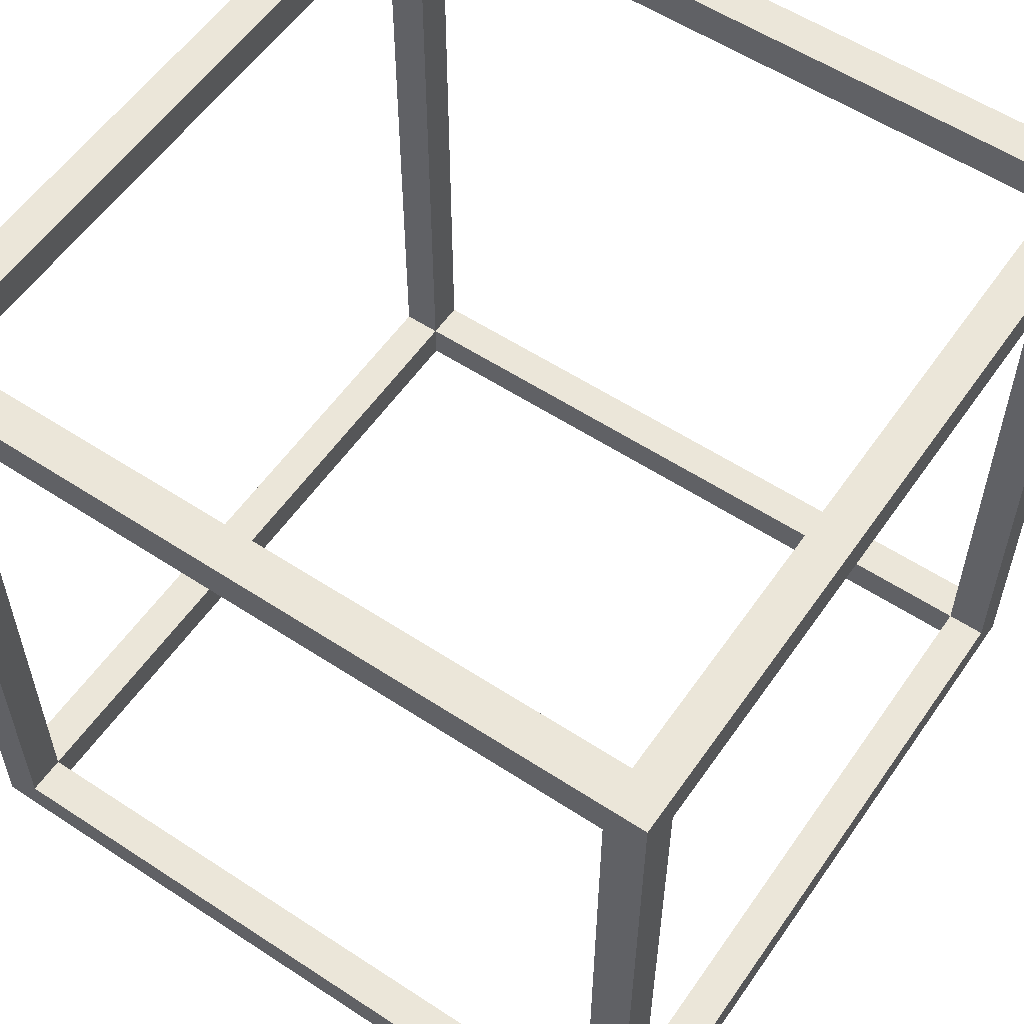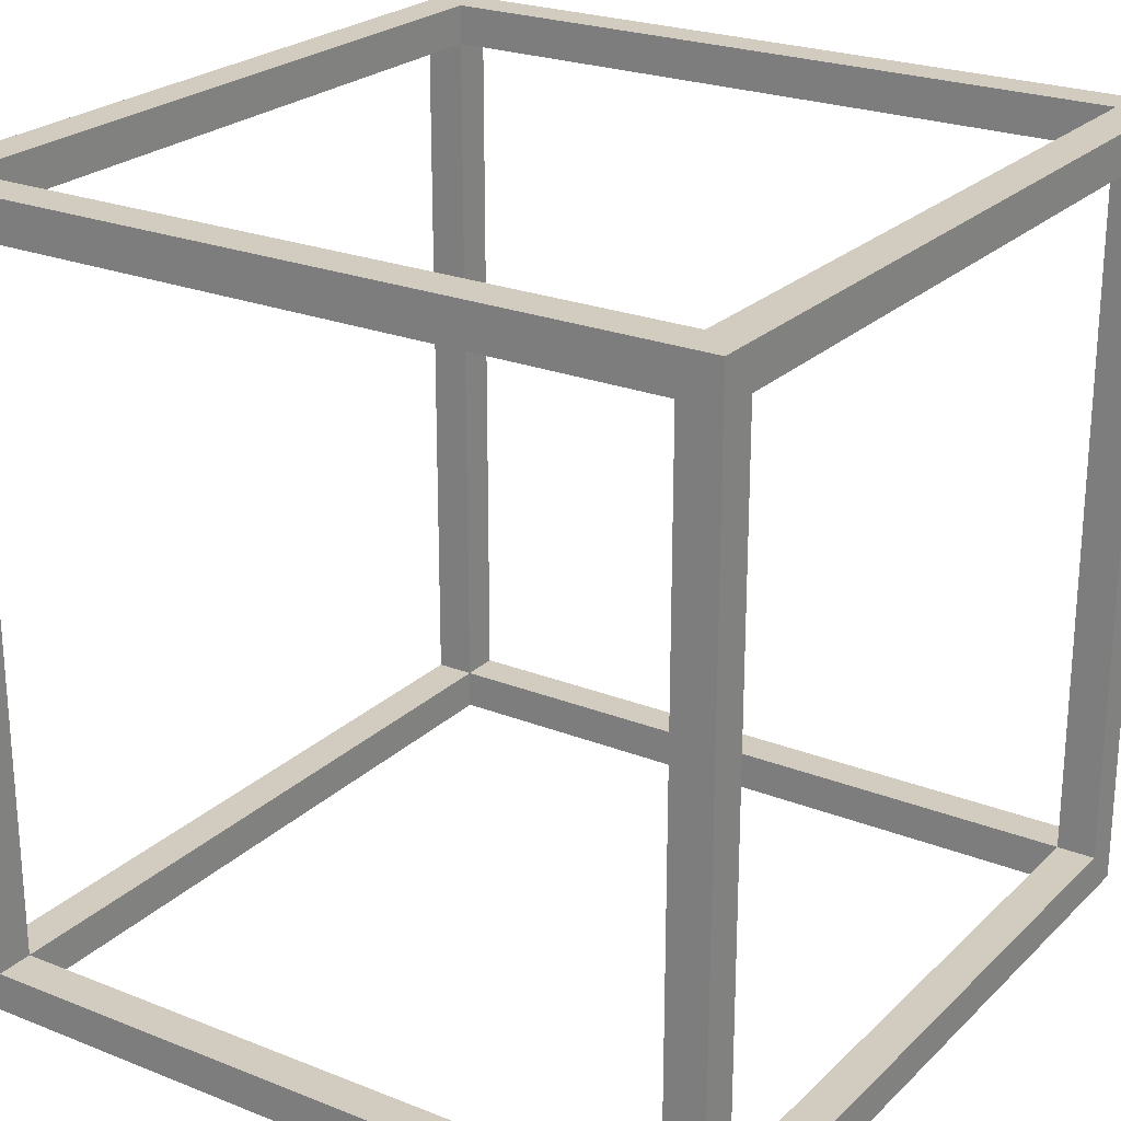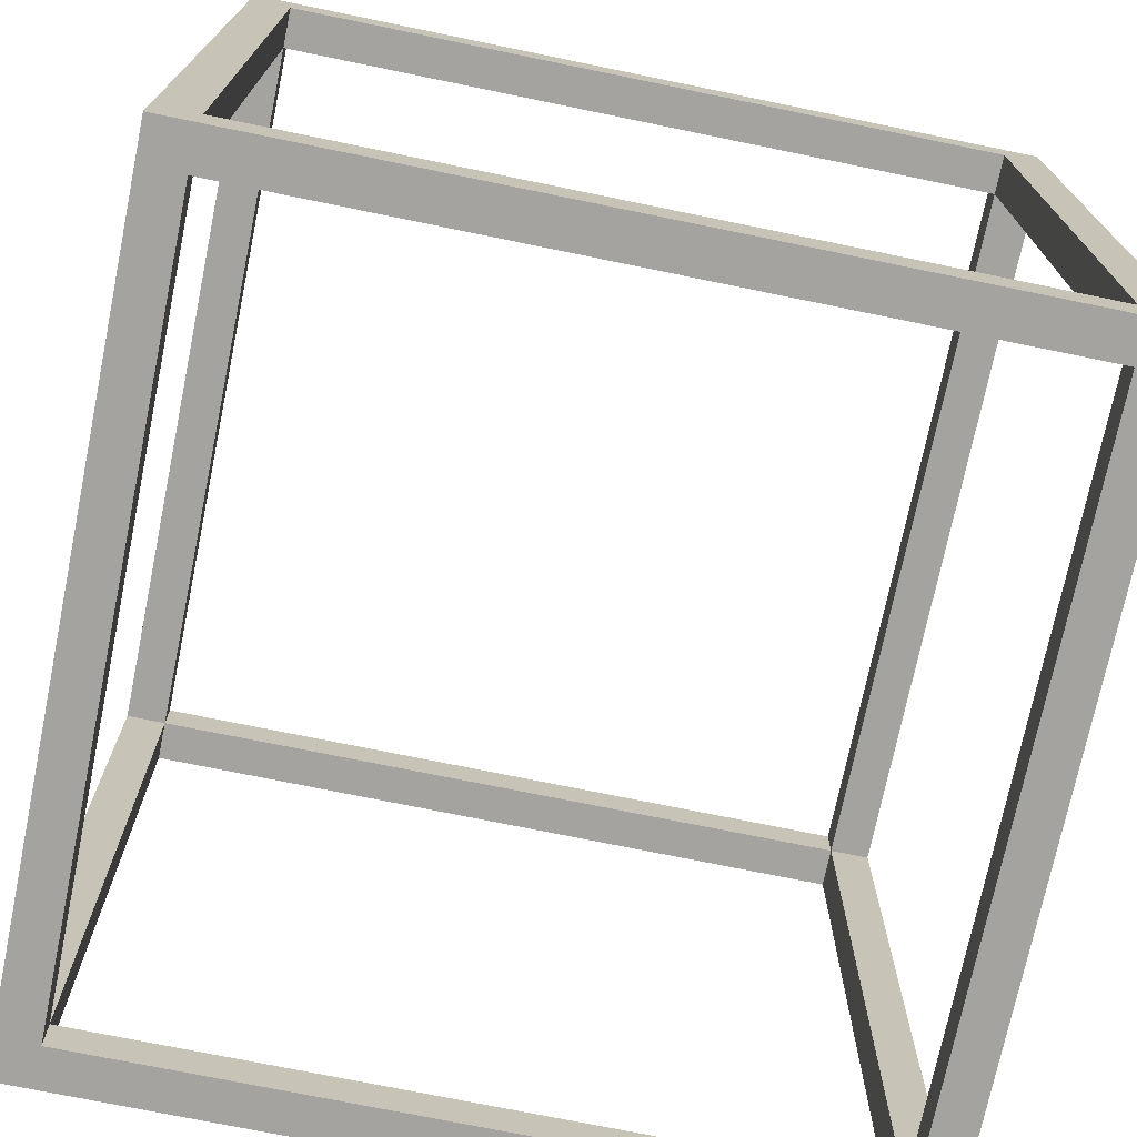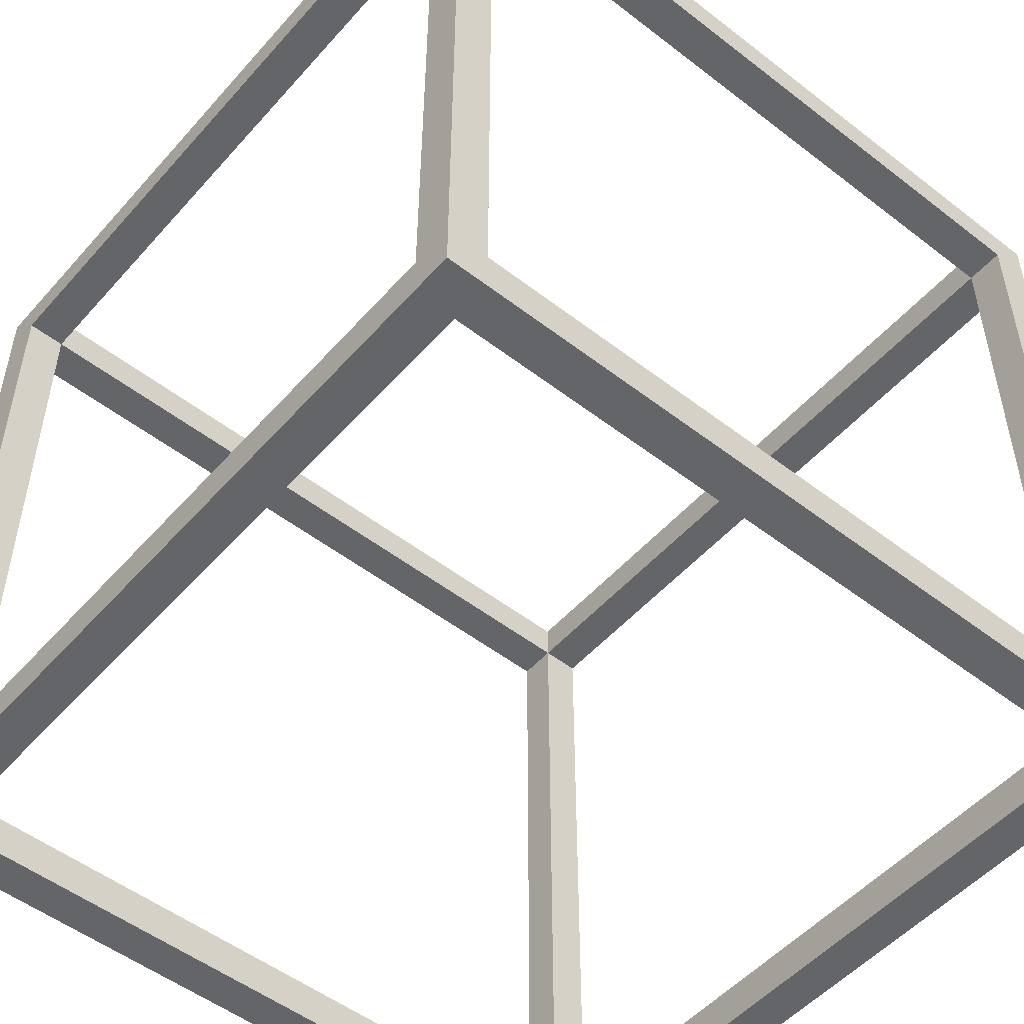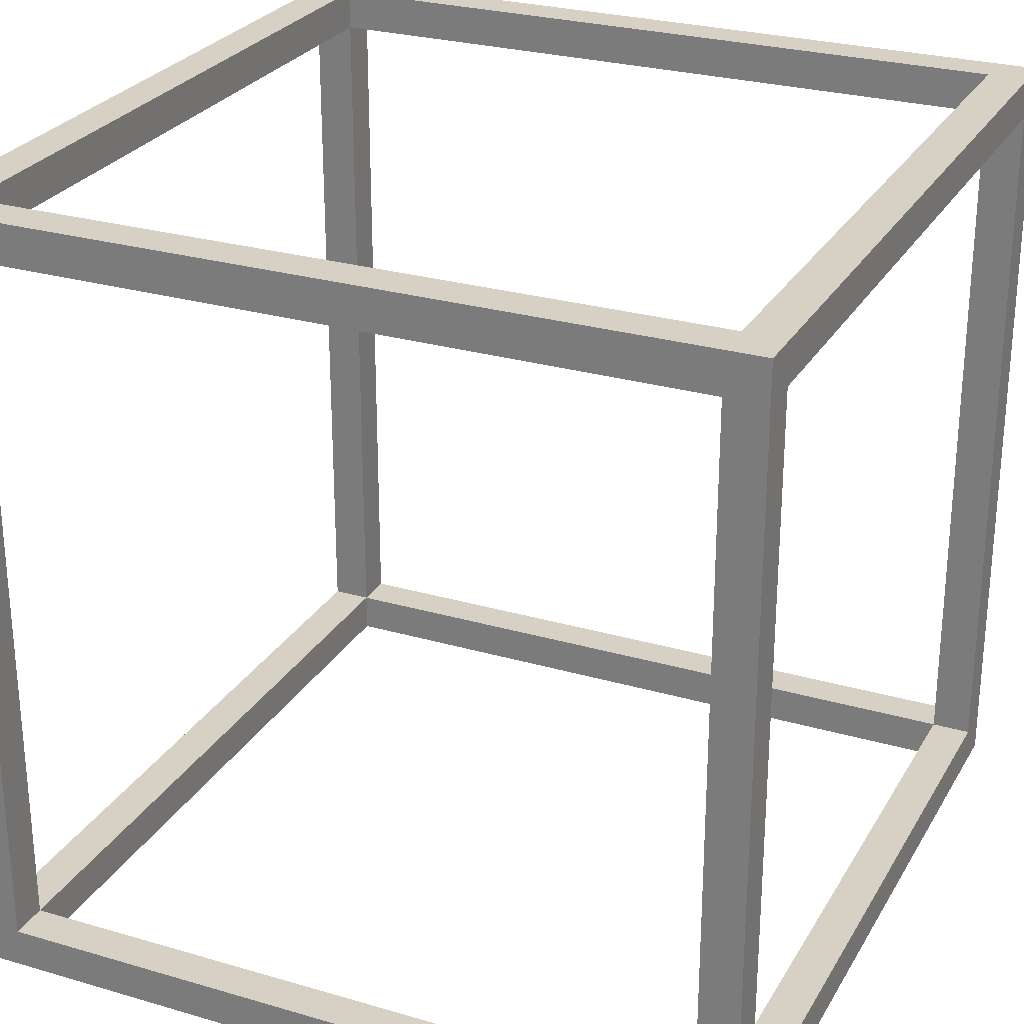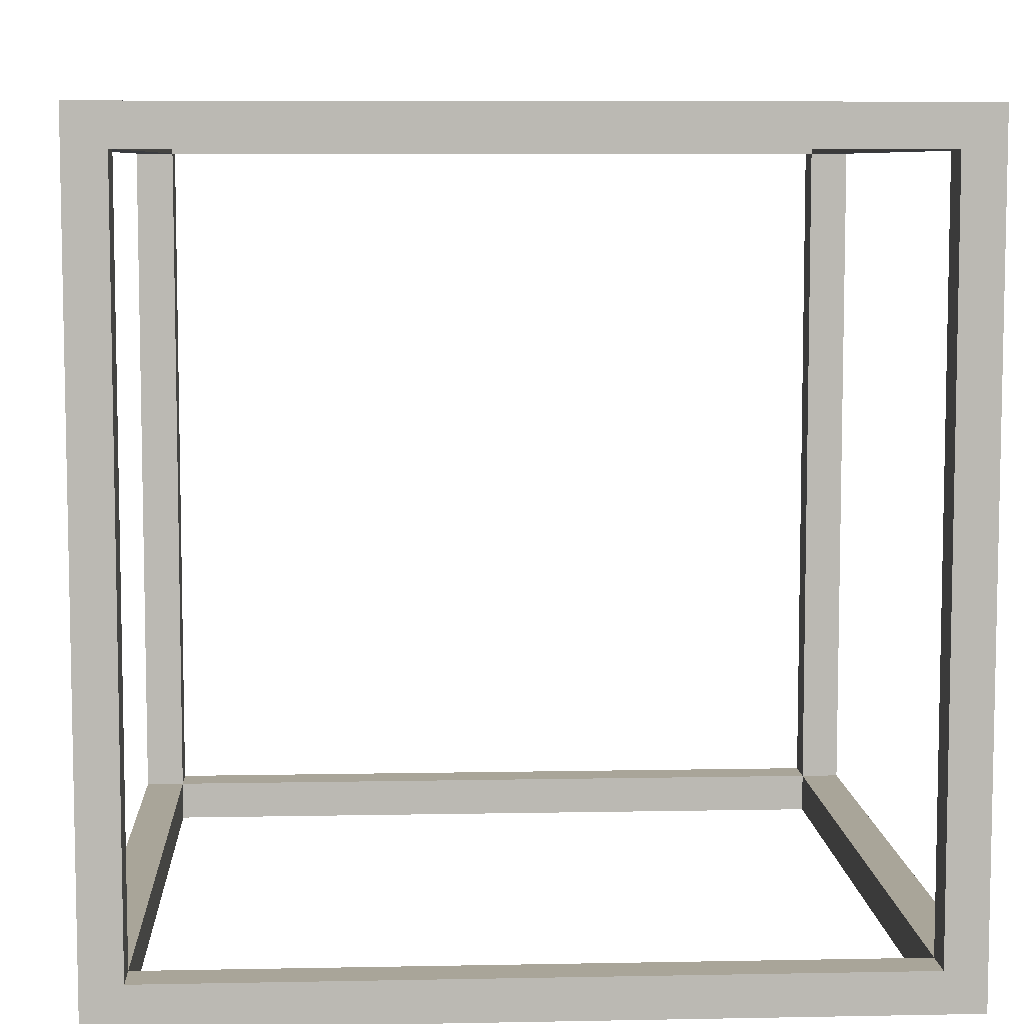
<metadata>
{"format":"obj","ext":"obj","renderer":"f3d","projection":"perspective","resolution":1024,"background":"white","views":[{"elev":56.8,"azim":124.4,"up":"+Y"},{"elev":23.9,"azim":33.4,"up":"+Y"},{"elev":-73.0,"azim":78.4,"up":"+Z"},{"elev":-51.6,"azim":140.0,"up":"+Z"},{"elev":26.9,"azim":114.4,"up":"+Y"},{"elev":7.4,"azim":-3.2,"up":"+Y"}]}
</metadata>
<code>
o obj_0
v 5 		4.502 		-4.501
v 5 		-4.501 		-4.501
v 5 		-4.501 		4.502
v 5 		4.502 		4.502
v 5 		-5 		5
v 5 		5 		-5
v -5 		-4.501 		4.502
v -5 		-5 		5
v -4.502 		-4.501 		5
v -4.502 		4.502 		5
v -5 		-4.501 		-4.501
v -5 		4.502 		-4.501
v -5 		4.502 		4.502
v 5 		-5 		-5
v -5 		-5 		-5
v 4.502 		4.502 		5
v -4.502 		-4.501 		-5
v 4.502 		-4.501 		5
v 4.502 		-4.501 		-5
v 5 		5 		5
v -5 		5 		-5
v 4.502 		-5 		4.502
v -5 		5 		5
v 4.502 		-5 		-4.501
v -4.502 		4.502 		-5
v -4.502 		-5 		-4.501
v -4.502 		-5 		4.502
v 4.502 		-4.501 		4.502
v -4.502 		-4.501 		4.502
v 4.502 		4.502 		-5
v 4.502 		4.502 		4.502
v 4.502 		4.502 		-4.501
v 4.502 		5 		-4.501
v 4.502 		5 		4.502
v -4.502 		4.502 		-4.501
v -4.502 		4.502 		4.502
v -4.502 		5 		4.502
v -4.502 		5 		-4.501
v -4.502 		-4.501 		-4.501
v 4.502 		-4.501 		-4.501
g group_0_15277357
f 1 2 6
f 4 20 3
f 20 4 1
f 20 1 6
f 12 21 11
f 10 23 9
f 8 23 7
f 14 15 17
f 14 17 19
f 14 19 6
f 5 20 18
f 13 23 12
f 15 11 21
f 5 22 24
f 5 24 14
f 8 9 23
f 20 23 10
f 20 10 16
f 16 18 20
f 5 3 20
f 21 12 23
f 13 7 23
f 9 8 18
f 5 18 8
f 14 2 5
f 3 5 2
f 15 8 11
f 7 11 8
f 15 26 8
f 27 8 26
f 28 22 27
f 28 27 29
f 15 21 17
f 14 24 26
f 14 26 15
f 6 19 30
f 18 16 31
f 18 31 28
f 8 27 22
f 8 22 5
f 31 32 1
f 31 1 4
f 2 14 6
f 33 34 20
f 12 35 36
f 12 36 13
f 21 23 38
f 20 34 37
f 37 38 23
f 20 37 23
f 30 32 35
f 30 35 25
f 33 6 38
f 20 6 33
f 21 38 6
f 39 35 12
f 39 12 11
f 10 36 31
f 10 31 16
f 25 21 30
f 25 17 21
f 21 6 30
f 1 32 40
f 1 40 2
f 31 34 33
f 31 33 32
f 39 17 25
f 39 25 35
f 37 36 35
f 37 35 38
f 34 31 36
f 34 36 37
f 32 30 19
f 32 19 40
f 32 33 38
f 32 38 35
f 40 28 3
f 40 3 2
f 7 29 39
f 7 39 11
f 13 36 29
f 13 29 7
f 17 39 40
f 17 40 19
f 28 31 4
f 28 4 3
f 18 28 29
f 18 29 9
f 10 9 29
f 10 29 36
f 22 28 40
f 22 40 24
f 29 27 26
f 29 26 39
f 24 40 39
f 24 39 26

</code>
